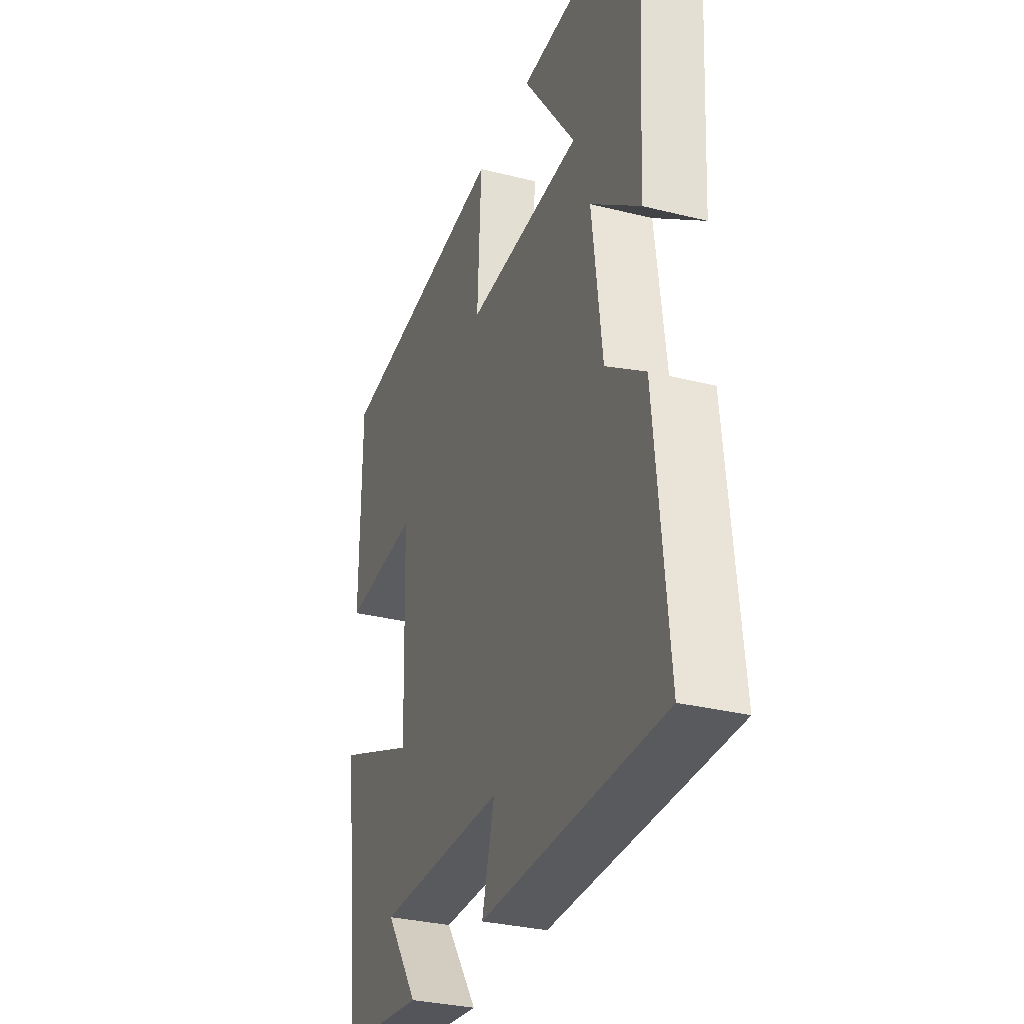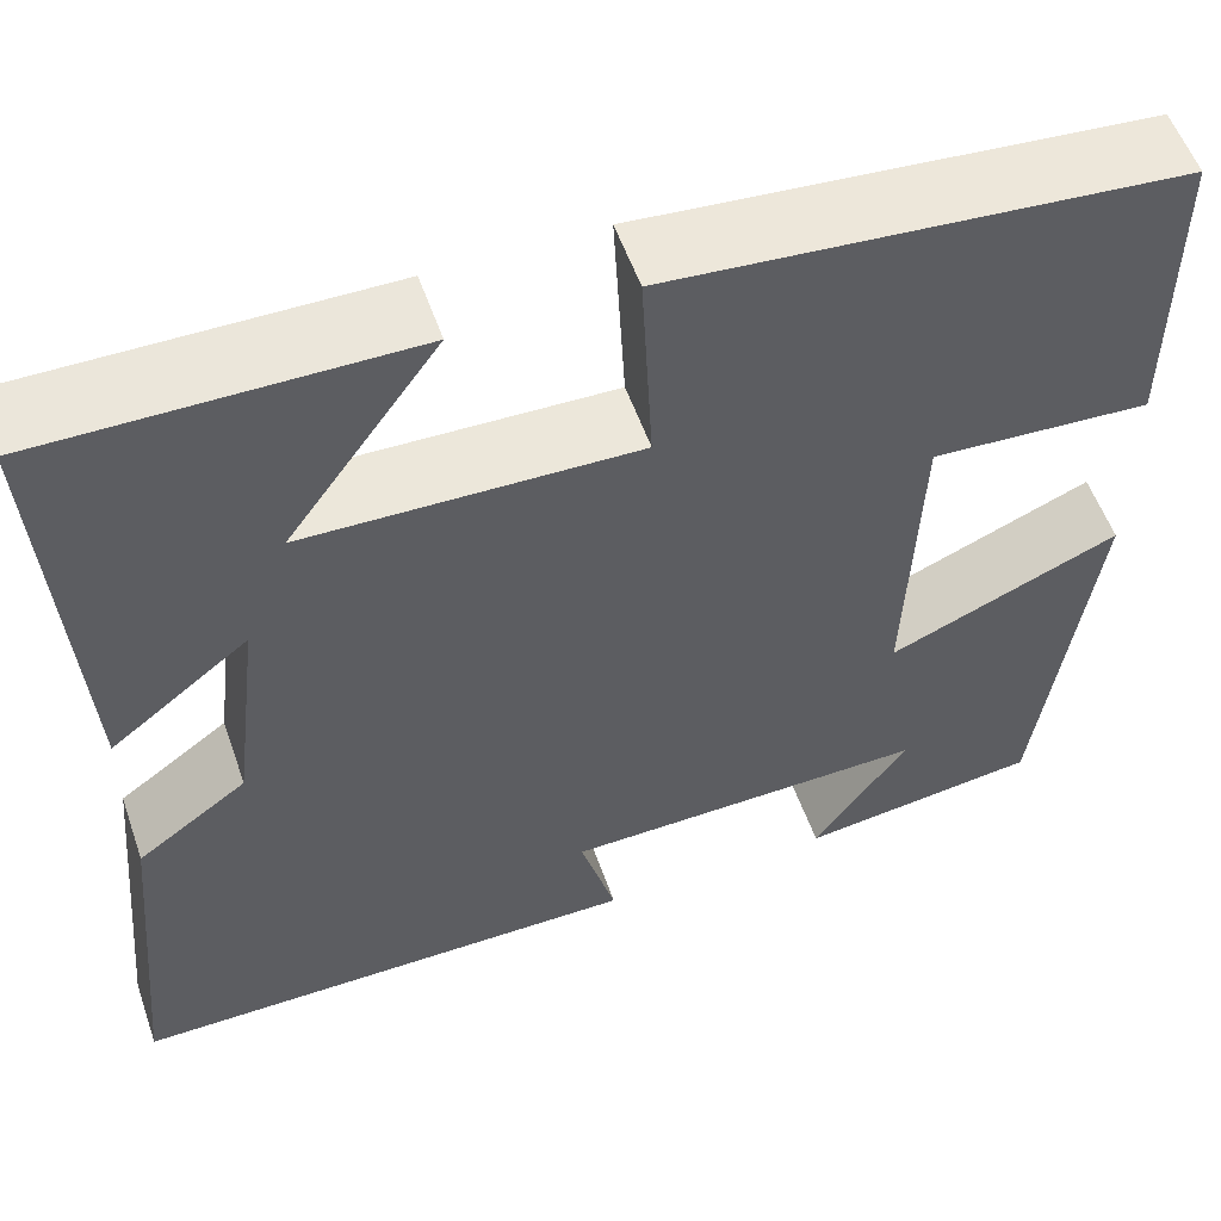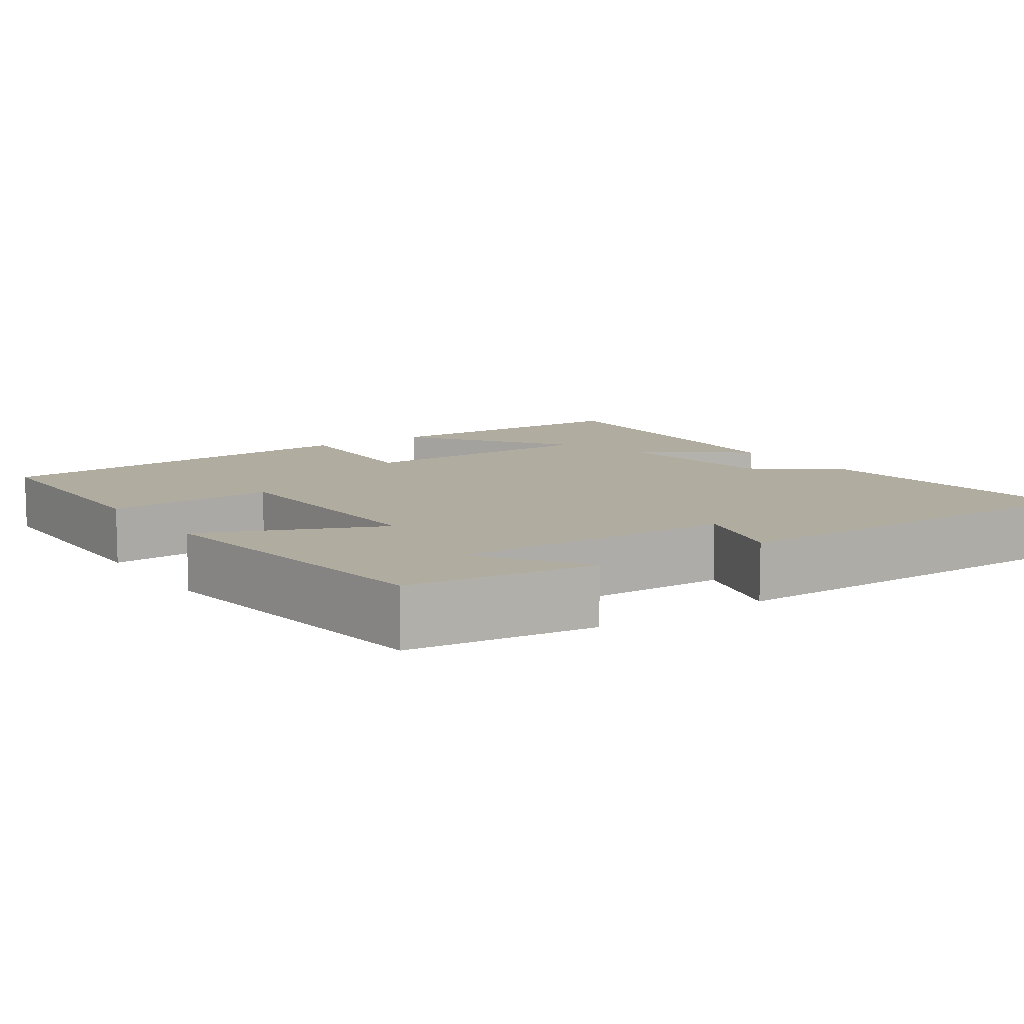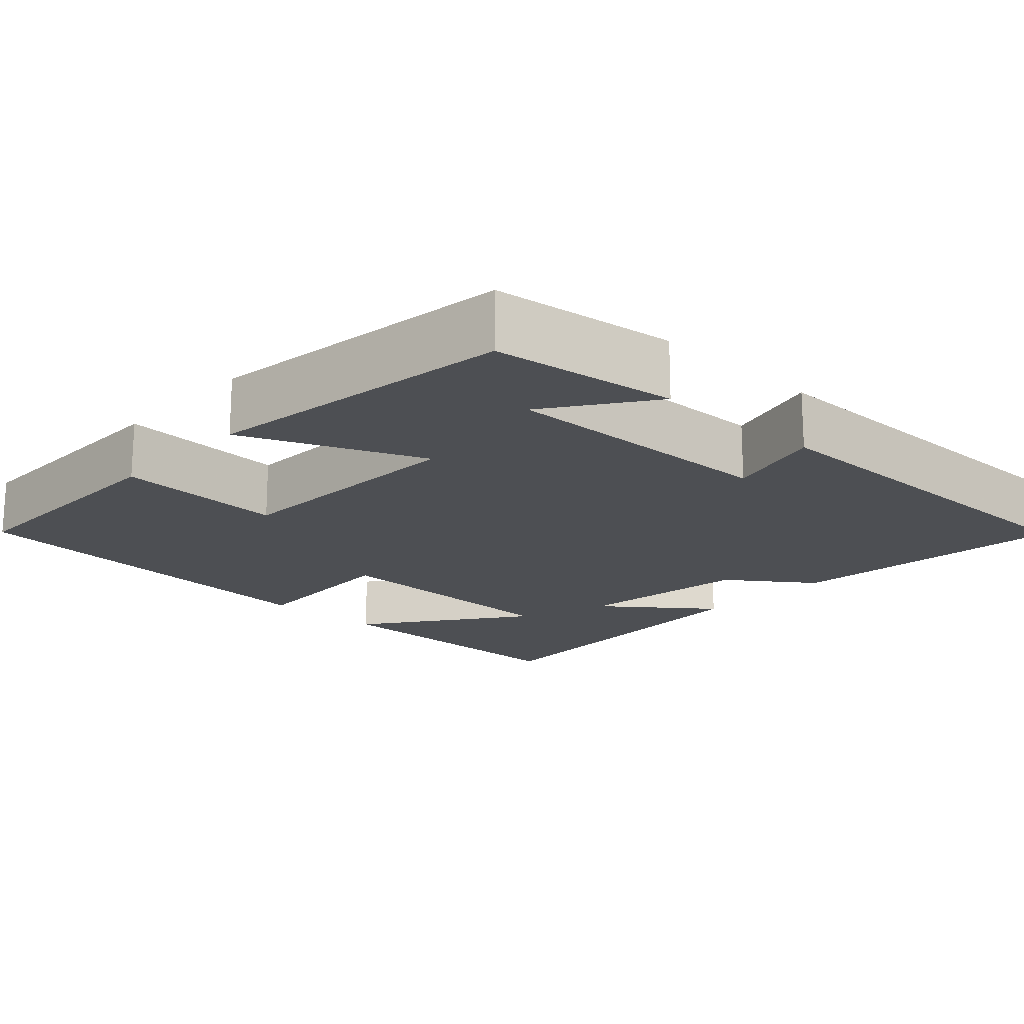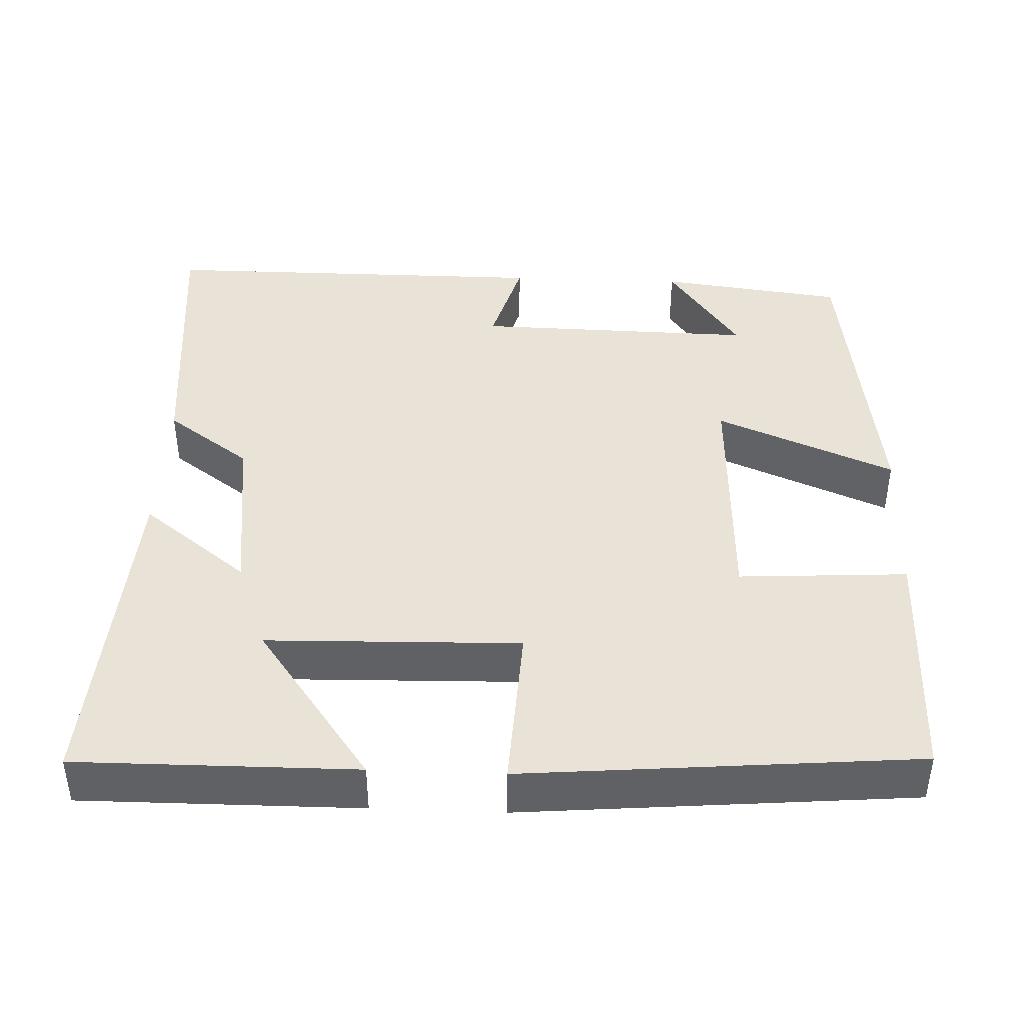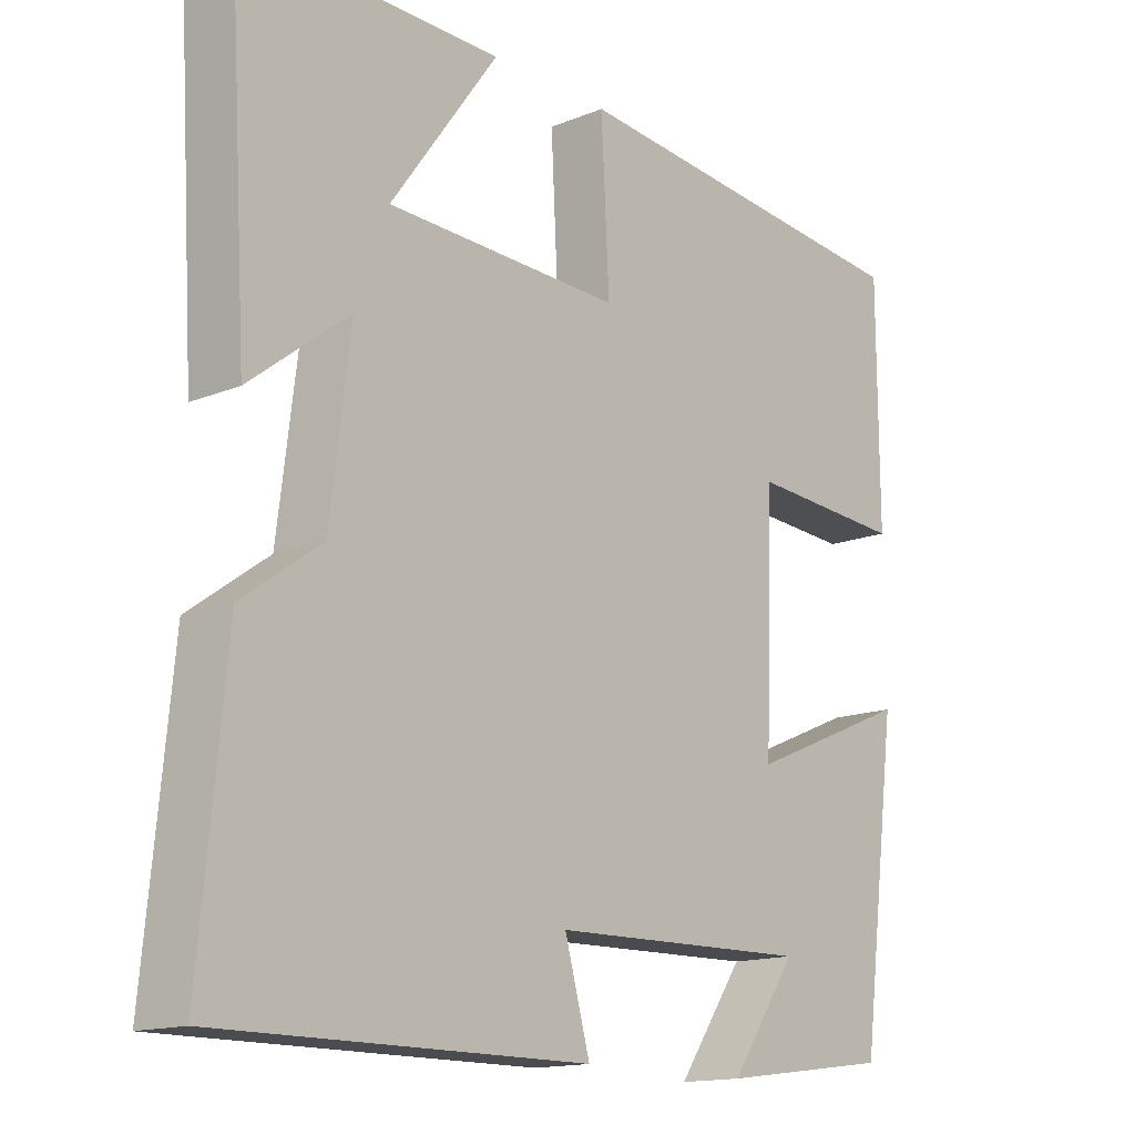
<metadata>
{"format":"obj","ext":"obj","renderer":"f3d","projection":"perspective","resolution":1024,"background":"white","views":[{"elev":-31.9,"azim":-109.4,"up":"+Z"},{"elev":55.6,"azim":-19.2,"up":"+Z"},{"elev":9.9,"azim":145.6,"up":"+Y"},{"elev":-17.9,"azim":136.9,"up":"+Y"},{"elev":41.8,"azim":2.3,"up":"+Y"},{"elev":-15.0,"azim":-49.2,"up":"+Z"}]}
</metadata>
<code>
v -0.535 0.07 -0.501
v -0.5 0.07 -0.135
v -0.391 0.07 -0.056
v -0.363 0.07 0.17
v -0.5 0.07 0.063
v -0.527 0.07 0.502
v -0.169 0.07 0.5
v -0.318 0.07 0.293
v 0.008 0.07 0.285
v -0.003 0.07 0.5
v 0.499 0.07 0.456
v 0.5 0.07 0.14
v 0.283 0.07 0.153
v 0.271 0.07 -0.165
v 0.5 0.07 -0.068
v 0.447 0.07 -0.469
v 0.208 0.07 -0.5
v 0.301 0.07 -0.367
v -0.061 0.07 -0.375
v -0.026 0.07 -0.5
v -0.535 0 -0.501
v -0.5 0 -0.135
v -0.391 0 -0.056
v -0.363 0 0.17
v -0.5 0 0.063
v -0.527 0 0.502
v -0.169 0 0.5
v -0.318 0 0.293
v 0.008 0 0.285
v -0.003 0 0.5
v 0.499 0 0.456
v 0.5 0 0.14
v 0.283 0 0.153
v 0.271 0 -0.165
v 0.5 0 -0.068
v 0.447 0 -0.469
v 0.208 0 -0.5
v 0.301 0 -0.367
v -0.061 0 -0.375
v -0.026 0 -0.5
f 19 20 1 2
f 18 19 2 3
f 16 17 18
f 14 15 16 18
f 14 18 3 4
f 13 14 4
f 10 11 12 13
f 9 10 13
f 8 9 13 4
f 5 6 7 8
f 4 5 8
f 22 21 40 39
f 23 22 39 38
f 38 37 36
f 38 36 35 34
f 24 23 38 34
f 24 34 33
f 33 32 31 30
f 33 30 29
f 24 33 29 28
f 28 27 26 25
f 28 25 24
f 1 21 22 2
f 2 22 23 3
f 3 23 24 4
f 4 24 25 5
f 5 25 26 6
f 6 26 27 7
f 7 27 28 8
f 8 28 29 9
f 9 29 30 10
f 10 30 31 11
f 11 31 32 12
f 12 32 33 13
f 13 33 34 14
f 14 34 35 15
f 15 35 36 16
f 16 36 37 17
f 17 37 38 18
f 18 38 39 19
f 19 39 40 20
f 20 40 21 1

</code>
